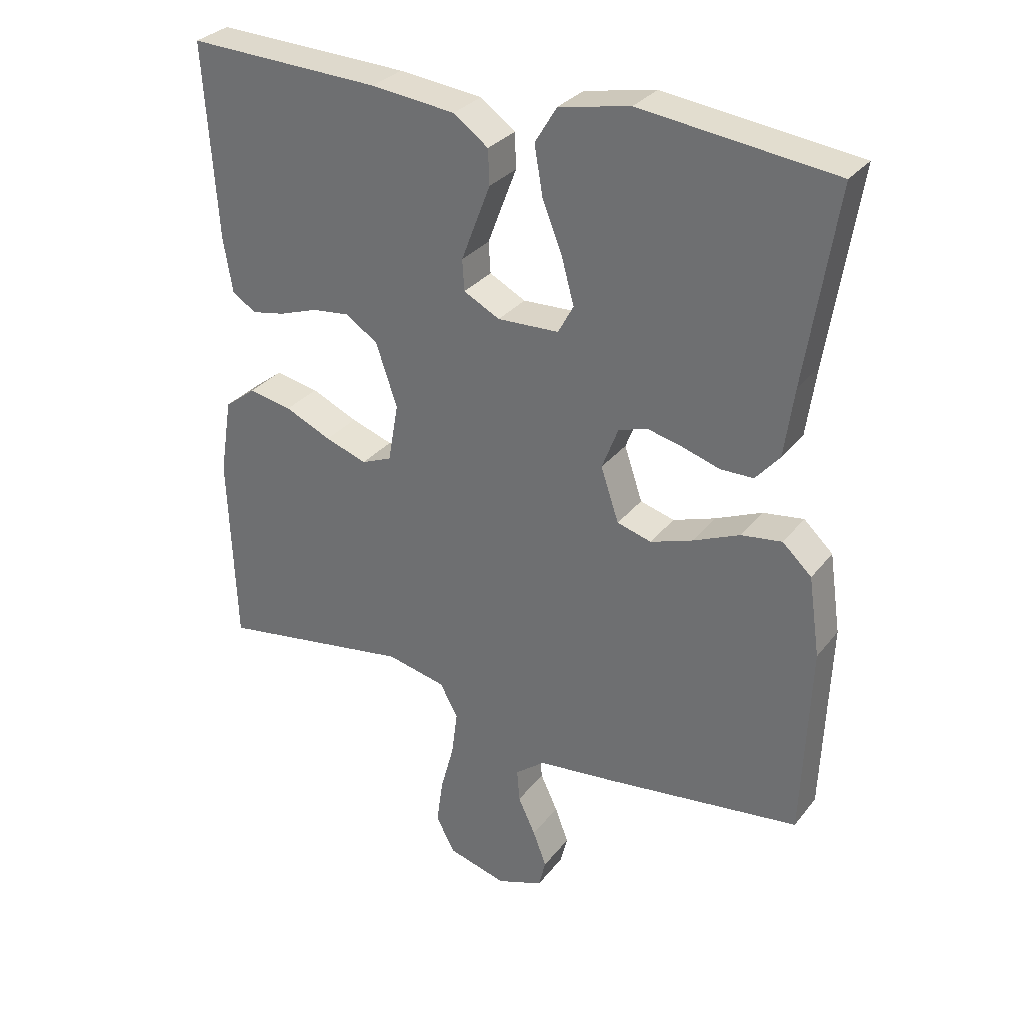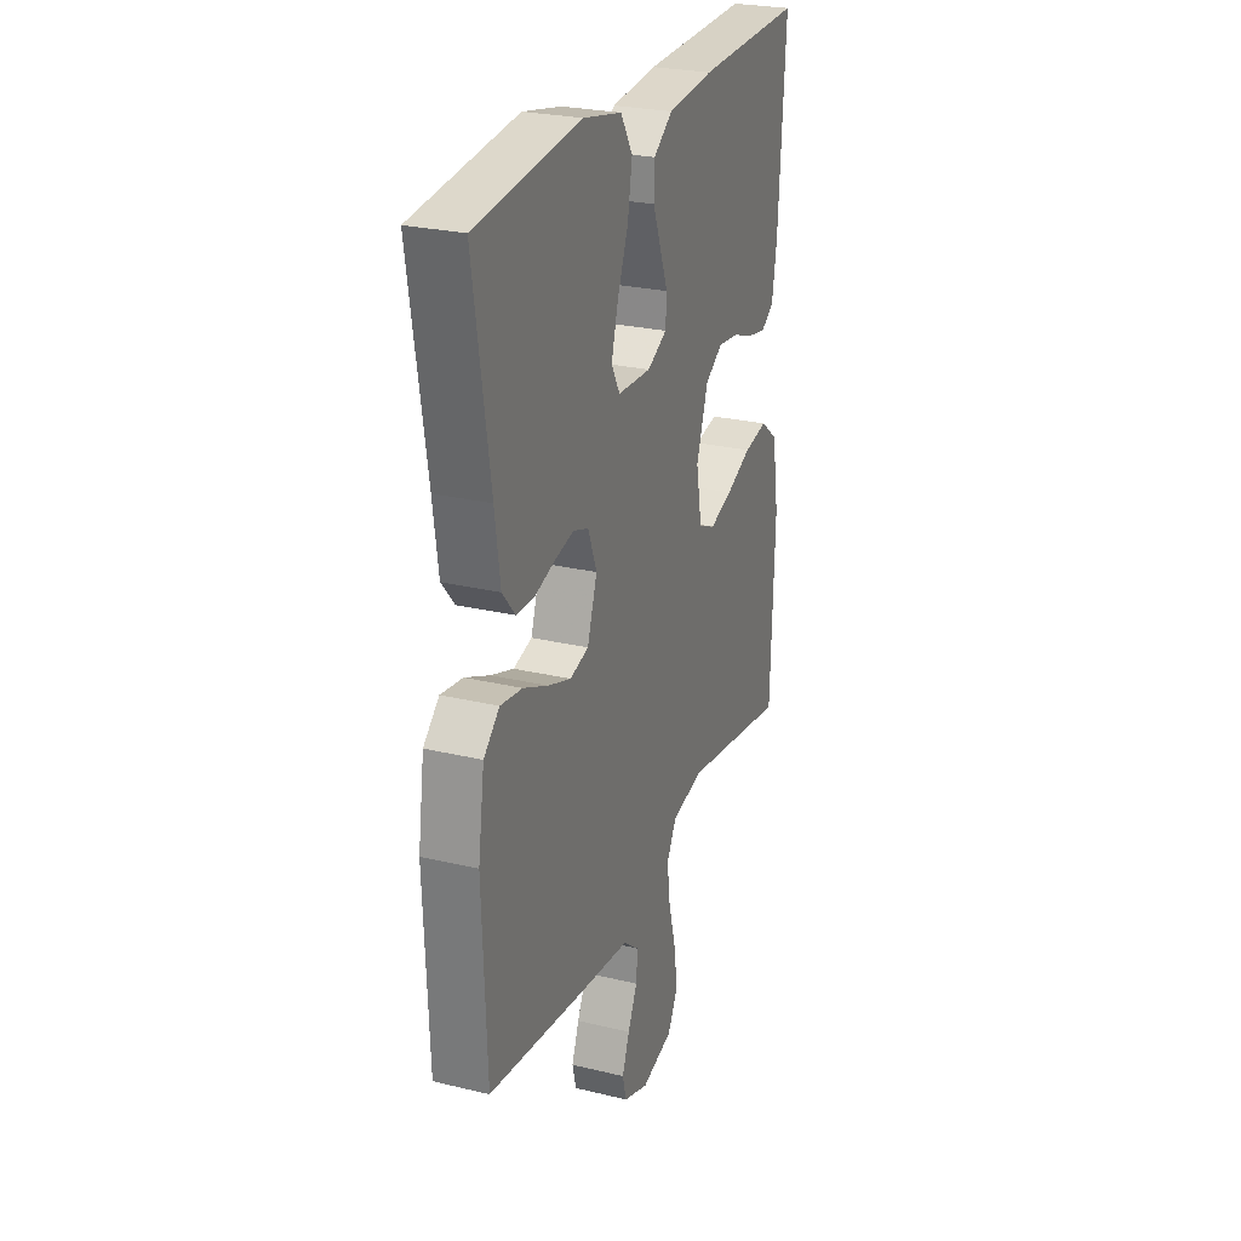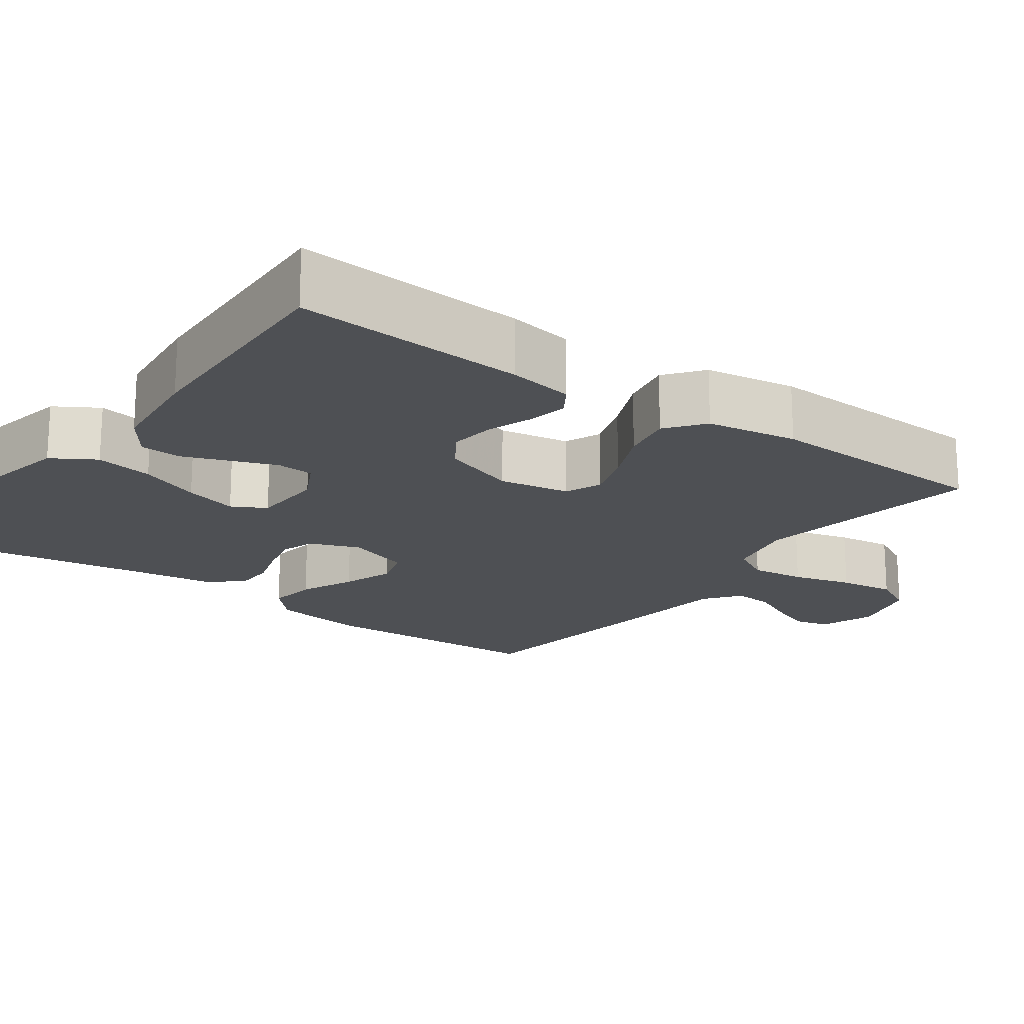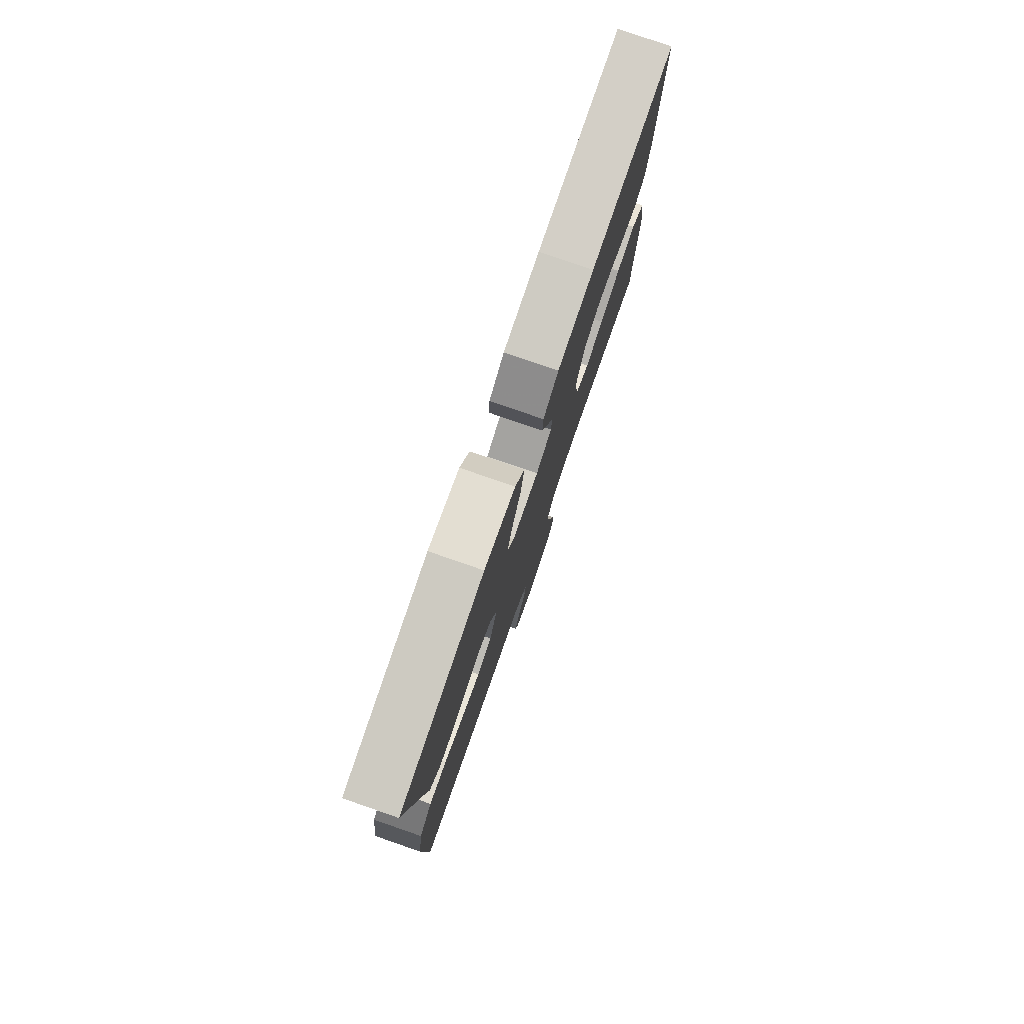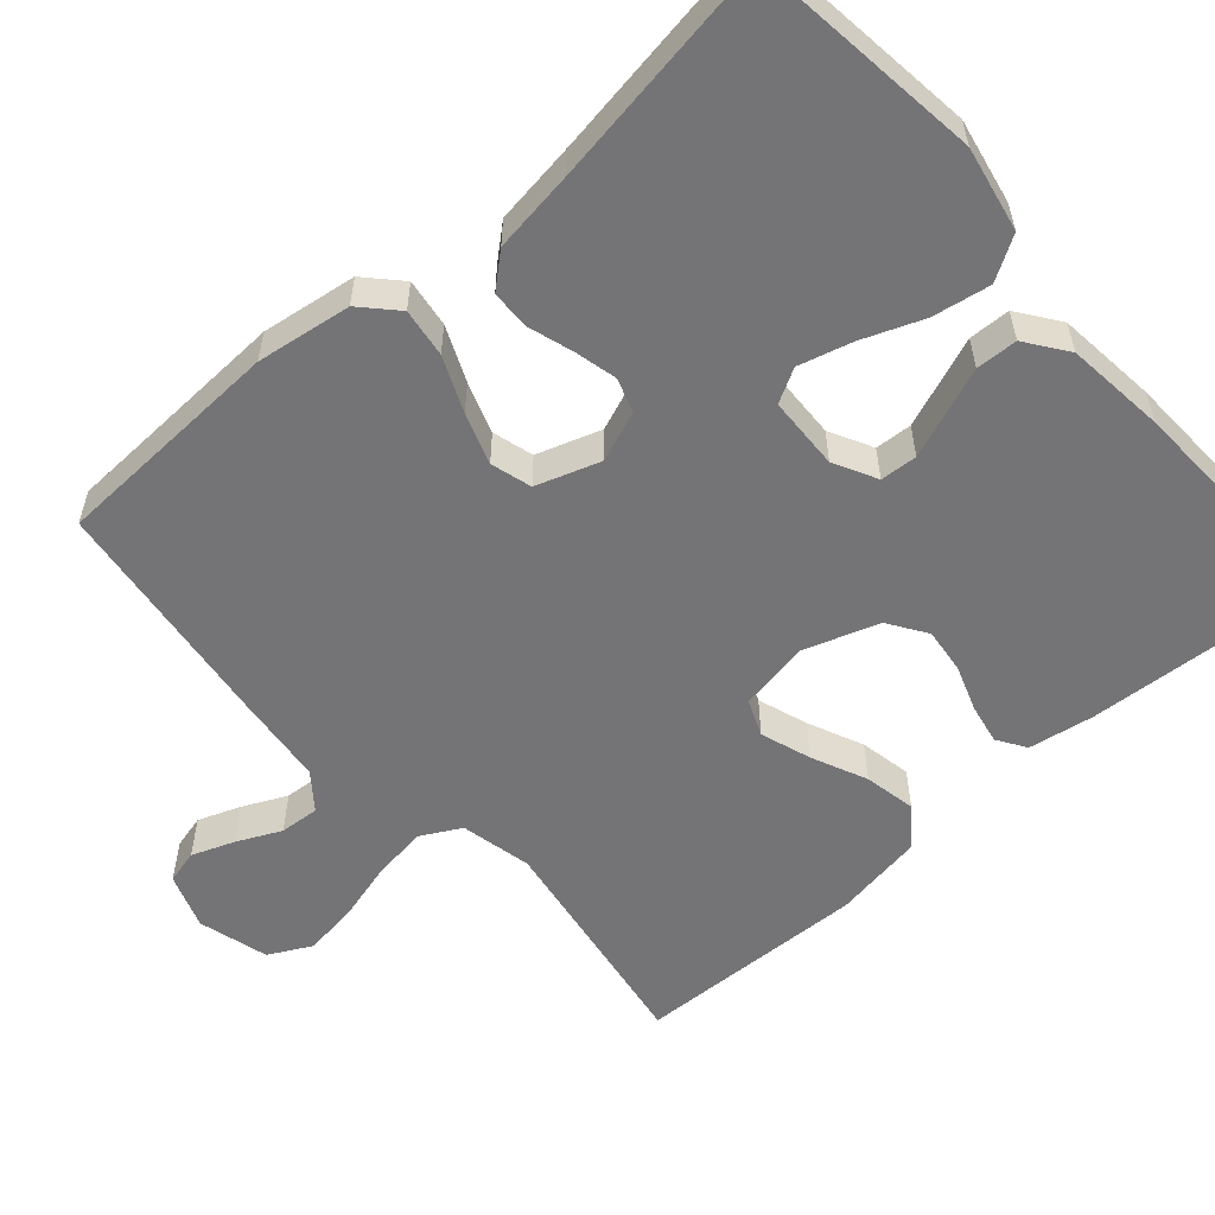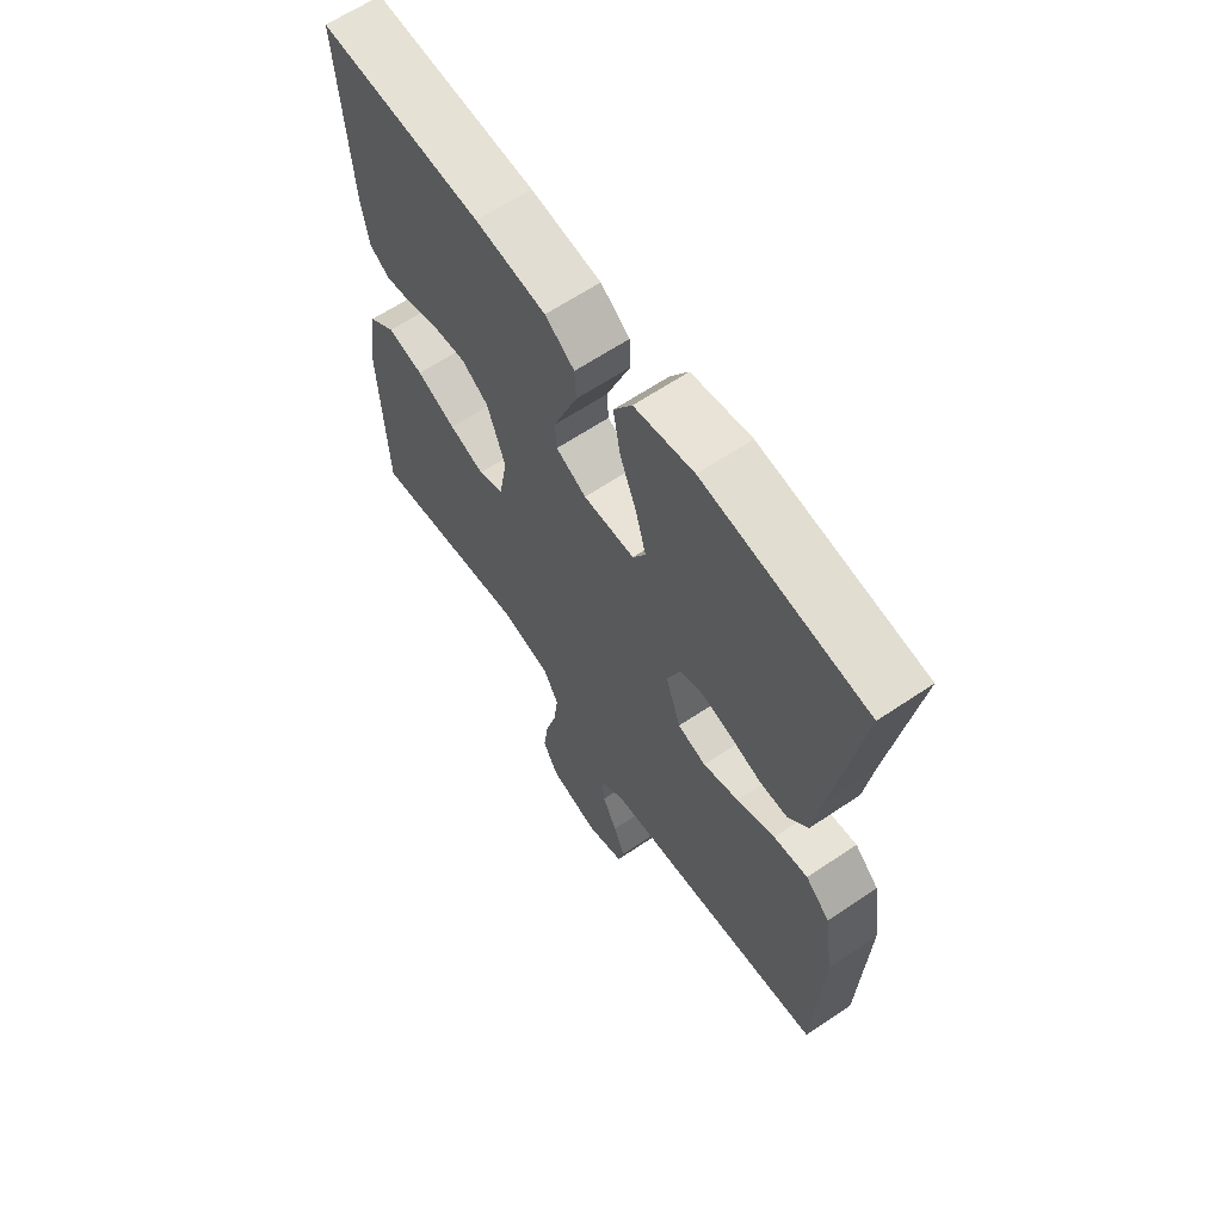
<metadata>
{"format":"obj","ext":"obj","renderer":"f3d","projection":"perspective","resolution":1024,"background":"white","views":[{"elev":30.7,"azim":-149.0,"up":"+Z"},{"elev":25.8,"azim":-69.0,"up":"+Z"},{"elev":-18.8,"azim":54.1,"up":"+Y"},{"elev":79.1,"azim":-70.9,"up":"+Z"},{"elev":-56.3,"azim":-48.5,"up":"+Y"},{"elev":63.8,"azim":-124.2,"up":"+Z"}]}
</metadata>
<code>
v -0.5 0.07 -0.5
v -0.512 0.07 -0.2
v -0.494 0.07 -0.077
v -0.449 0.07 -0.035
v -0.386 0.07 -0.044
v -0.315 0.07 -0.075
v -0.249 0.07 -0.098
v -0.196 0.07 -0.083
v -0.168 0.07 0
v -0.193 0.07 0.065
v -0.237 0.07 0.08
v -0.292 0.07 0.067
v -0.35 0.07 0.049
v -0.401 0.07 0.05
v -0.438 0.07 0.093
v -0.453 0.07 0.2
v -0.5 0.07 0.5
v -0.2 0.07 0.536
v -0.09 0.07 0.514
v -0.056 0.07 0.458
v -0.069 0.07 0.383
v -0.1 0.07 0.304
v -0.119 0.07 0.235
v -0.095 0.07 0.191
v 0 0.07 0.187
v 0.056 0.07 0.216
v 0.059 0.07 0.264
v 0.037 0.07 0.322
v 0.014 0.07 0.382
v 0.016 0.07 0.436
v 0.07 0.07 0.475
v 0.2 0.07 0.489
v 0.5 0.07 0.5
v 0.48 0.07 0.2
v 0.466 0.07 0.116
v 0.429 0.07 0.092
v 0.377 0.07 0.102
v 0.318 0.07 0.123
v 0.259 0.07 0.13
v 0.209 0.07 0.097
v 0.176 0.07 0
v 0.192 0.07 -0.091
v 0.239 0.07 -0.111
v 0.304 0.07 -0.089
v 0.376 0.07 -0.057
v 0.443 0.07 -0.044
v 0.492 0.07 -0.082
v 0.511 0.07 -0.2
v 0.5 0.07 -0.5
v 0.2 0.07 -0.452
v 0.108 0.07 -0.472
v 0.08 0.07 -0.523
v 0.089 0.07 -0.593
v 0.11 0.07 -0.67
v 0.12 0.07 -0.742
v 0.091 0.07 -0.797
v 0 0.07 -0.822
v -0.072 0.07 -0.796
v -0.083 0.07 -0.752
v -0.062 0.07 -0.697
v -0.035 0.07 -0.64
v -0.031 0.07 -0.589
v -0.077 0.07 -0.553
v -0.2 0.07 -0.539
v -0.5 0 -0.5
v -0.512 0 -0.2
v -0.494 0 -0.077
v -0.449 0 -0.035
v -0.386 0 -0.044
v -0.315 0 -0.075
v -0.249 0 -0.098
v -0.196 0 -0.083
v -0.168 0 0
v -0.193 0 0.065
v -0.237 0 0.08
v -0.292 0 0.067
v -0.35 0 0.049
v -0.401 0 0.05
v -0.438 0 0.093
v -0.453 0 0.2
v -0.5 0 0.5
v -0.2 0 0.536
v -0.09 0 0.514
v -0.056 0 0.458
v -0.069 0 0.383
v -0.1 0 0.304
v -0.119 0 0.235
v -0.095 0 0.191
v 0 0 0.187
v 0.056 0 0.216
v 0.059 0 0.264
v 0.037 0 0.322
v 0.014 0 0.382
v 0.016 0 0.436
v 0.07 0 0.475
v 0.2 0 0.489
v 0.5 0 0.5
v 0.48 0 0.2
v 0.466 0 0.116
v 0.429 0 0.092
v 0.377 0 0.102
v 0.318 0 0.123
v 0.259 0 0.13
v 0.209 0 0.097
v 0.176 0 0
v 0.192 0 -0.091
v 0.239 0 -0.111
v 0.304 0 -0.089
v 0.376 0 -0.057
v 0.443 0 -0.044
v 0.492 0 -0.082
v 0.511 0 -0.2
v 0.5 0 -0.5
v 0.2 0 -0.452
v 0.108 0 -0.472
v 0.08 0 -0.523
v 0.089 0 -0.593
v 0.11 0 -0.67
v 0.12 0 -0.742
v 0.091 0 -0.797
v 0 0 -0.822
v -0.072 0 -0.796
v -0.083 0 -0.752
v -0.062 0 -0.697
v -0.035 0 -0.64
v -0.031 0 -0.589
v -0.077 0 -0.553
v -0.2 0 -0.539
f 63 64 1 2
f 62 63 2 3
f 58 59 60 61
f 56 57 58 61
f 56 61 62
f 53 54 55 56
f 52 53 56 62
f 51 52 62 3
f 47 48 49 50
f 44 45 46 47
f 43 44 47 50
f 42 43 50 51
f 35 36 37 38
f 35 38 39
f 34 35 39
f 33 34 39
f 32 33 39 40
f 28 29 30 31
f 27 28 31 32
f 26 27 32 40
f 19 20 21 22
f 19 22 23
f 16 17 18 19
f 16 19 23
f 15 16 23 24
f 12 13 14 15
f 11 12 15 24
f 3 4 5 6
f 3 6 7
f 51 3 7
f 41 42 51 7
f 25 26 40 41
f 10 11 24 25
f 9 10 25 41
f 8 9 41
f 7 8 41
f 66 65 128 127
f 67 66 127 126
f 125 124 123 122
f 125 122 121 120
f 126 125 120
f 120 119 118 117
f 126 120 117 116
f 67 126 116 115
f 114 113 112 111
f 111 110 109 108
f 114 111 108 107
f 115 114 107 106
f 102 101 100 99
f 103 102 99
f 103 99 98
f 103 98 97
f 104 103 97 96
f 95 94 93 92
f 96 95 92 91
f 104 96 91 90
f 86 85 84 83
f 87 86 83
f 83 82 81 80
f 87 83 80
f 88 87 80 79
f 79 78 77 76
f 88 79 76 75
f 70 69 68 67
f 71 70 67
f 71 67 115
f 71 115 106 105
f 105 104 90 89
f 89 88 75 74
f 105 89 74 73
f 105 73 72
f 105 72 71
f 1 65 66 2
f 2 66 67 3
f 3 67 68 4
f 4 68 69 5
f 5 69 70 6
f 6 70 71 7
f 7 71 72 8
f 8 72 73 9
f 9 73 74 10
f 10 74 75 11
f 11 75 76 12
f 12 76 77 13
f 13 77 78 14
f 14 78 79 15
f 15 79 80 16
f 16 80 81 17
f 17 81 82 18
f 18 82 83 19
f 19 83 84 20
f 20 84 85 21
f 21 85 86 22
f 22 86 87 23
f 23 87 88 24
f 24 88 89 25
f 25 89 90 26
f 26 90 91 27
f 27 91 92 28
f 28 92 93 29
f 29 93 94 30
f 30 94 95 31
f 31 95 96 32
f 32 96 97 33
f 33 97 98 34
f 34 98 99 35
f 35 99 100 36
f 36 100 101 37
f 37 101 102 38
f 38 102 103 39
f 39 103 104 40
f 40 104 105 41
f 41 105 106 42
f 42 106 107 43
f 43 107 108 44
f 44 108 109 45
f 45 109 110 46
f 46 110 111 47
f 47 111 112 48
f 48 112 113 49
f 49 113 114 50
f 50 114 115 51
f 51 115 116 52
f 52 116 117 53
f 53 117 118 54
f 54 118 119 55
f 55 119 120 56
f 56 120 121 57
f 57 121 122 58
f 58 122 123 59
f 59 123 124 60
f 60 124 125 61
f 61 125 126 62
f 62 126 127 63
f 63 127 128 64
f 64 128 65 1

</code>
